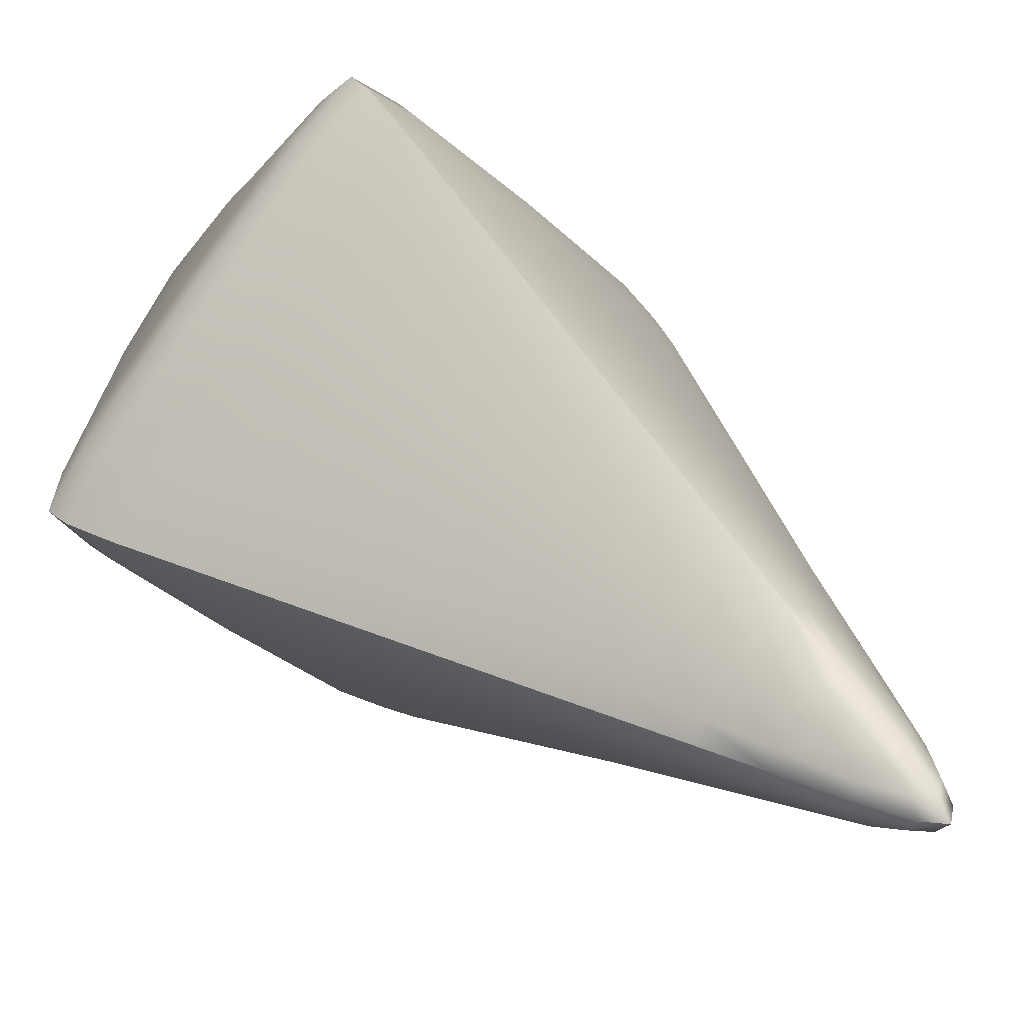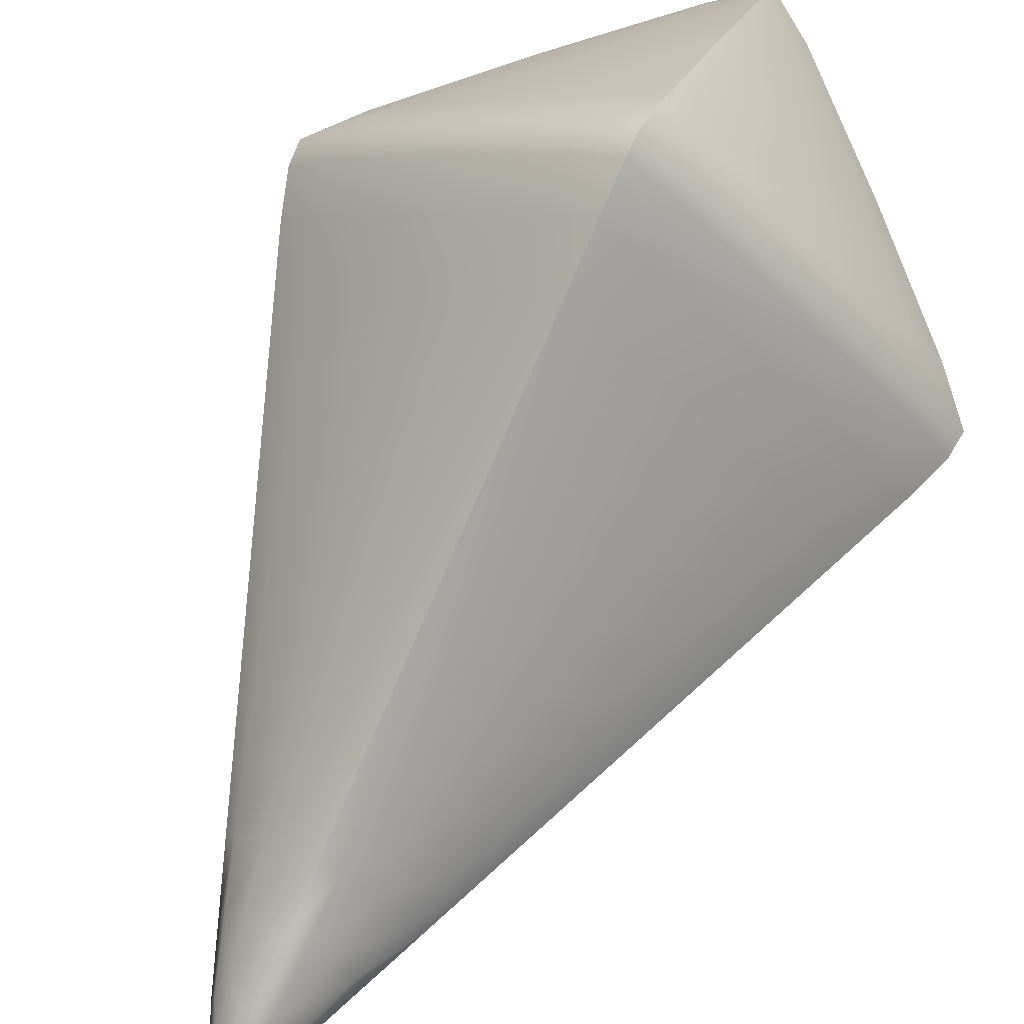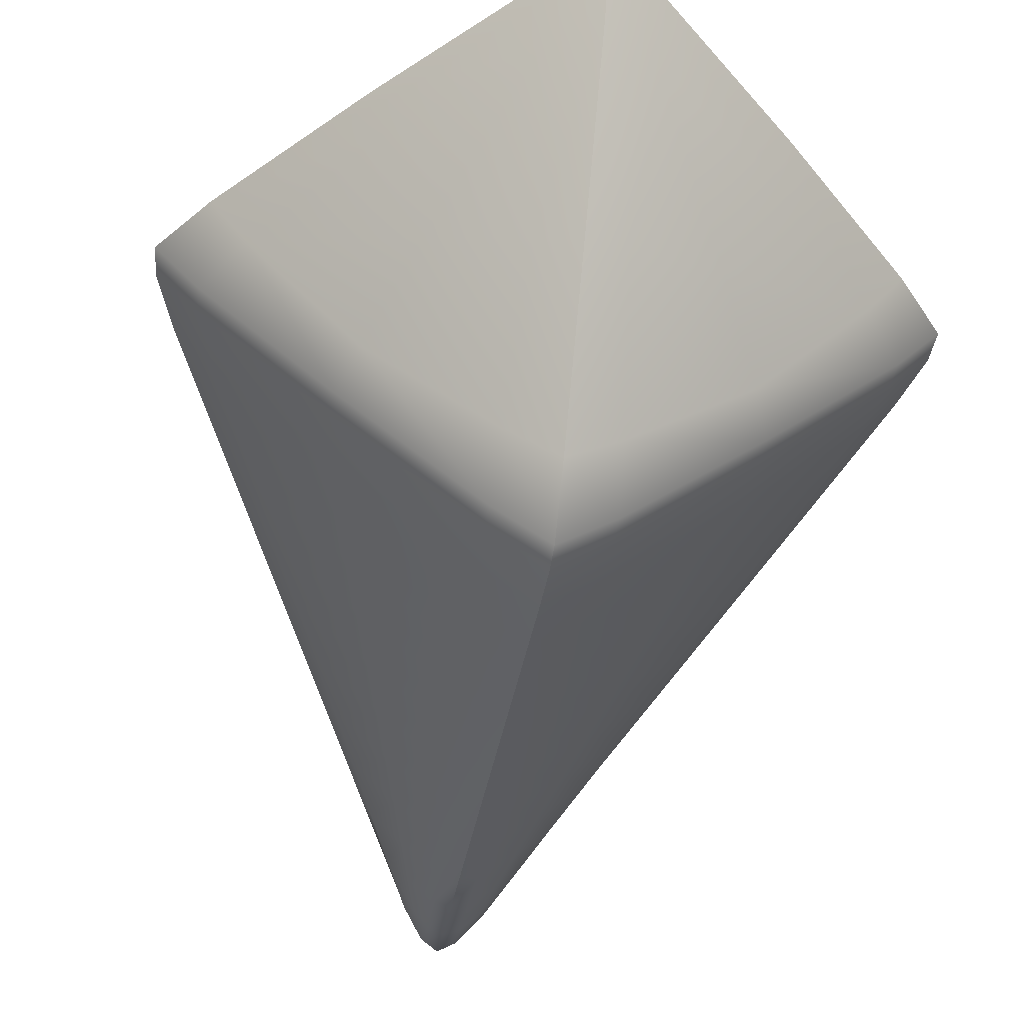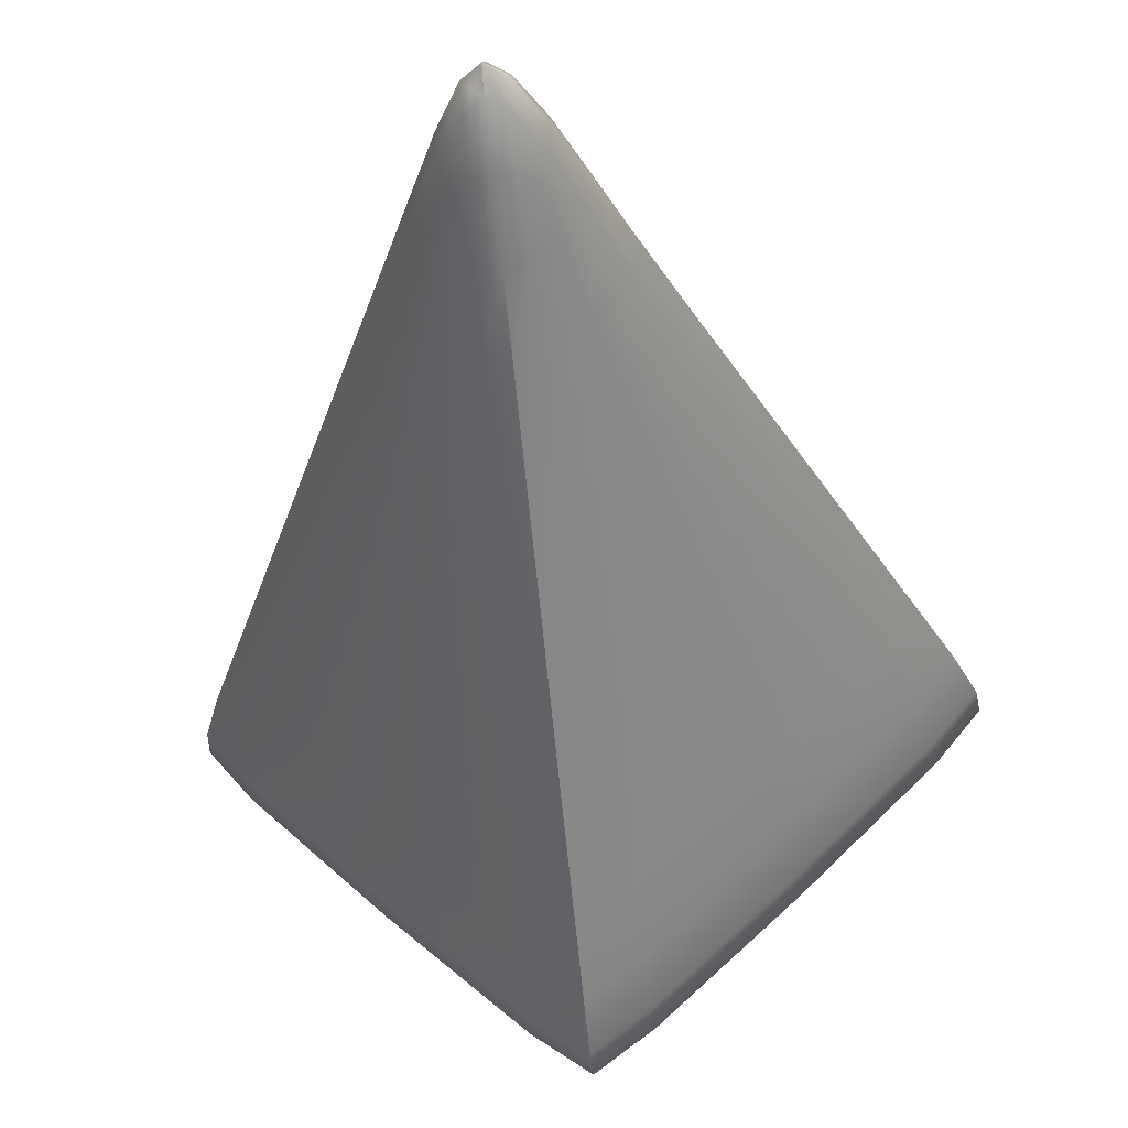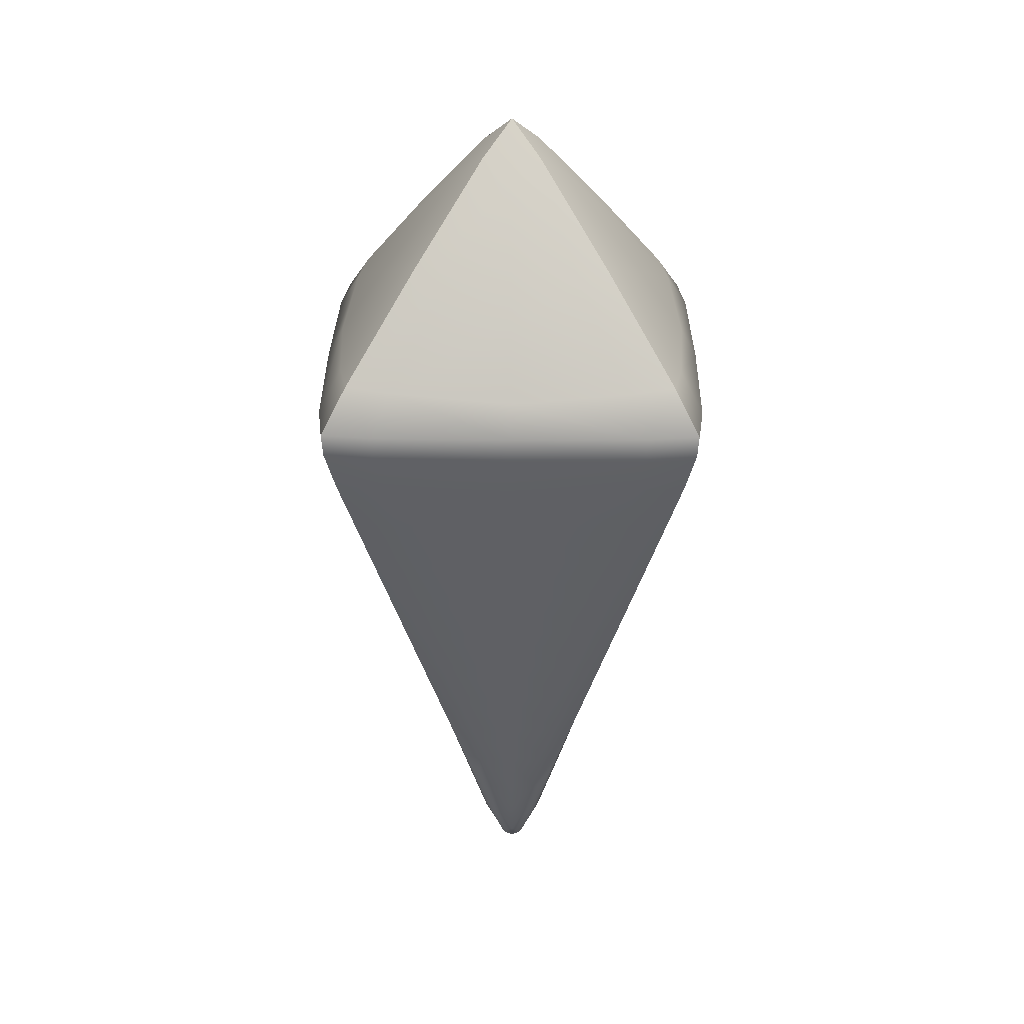
<metadata>
{"format":"obj","ext":"obj","renderer":"f3d","projection":"perspective","resolution":1024,"background":"white","views":[{"elev":31.1,"azim":-36.0,"up":"+Z"},{"elev":71.8,"azim":25.5,"up":"+Z"},{"elev":-50.6,"azim":172.3,"up":"+Z"},{"elev":-36.7,"azim":5.6,"up":"+Z"},{"elev":29.8,"azim":-134.4,"up":"+Y"}]}
</metadata>
<code>
g
v 0.07491 -3.265 -0.4327
v 0.02525 -4.389 -0.02525
v 0.4327 -3.265 -0.07491
v -0.02525 -4.389 -0.02525
v -0.07491 -3.265 -0.4327
v -0.4327 -3.265 -0.07491
v 0.4327 -3.265 0.07491
v 0.02525 -4.389 0.02525
v 0.07491 -3.265 0.4327
v -0.07491 -3.265 0.4327
v -0.02525 -4.389 0.02525
v -0.4327 -3.265 0.07491
v -0.3831 -3.149 -0.071
v -0.071 -3.149 -0.3831
v -0.07096 -2.838 -0.07096
v 0.071 -3.149 -0.3831
v 0.3831 -3.149 -0.071
v 0.07096 -2.838 -0.07096
v 0.3831 -3.149 0.071
v 0.071 -3.149 0.3831
v 0.07096 -2.838 0.07096
v -0.071 -3.149 0.3831
v -0.3831 -3.149 0.071
v -0.07096 -2.838 0.07096
v -0.02651 -4.233 -0.09265
v -0.09265 -4.233 -0.02651
v 0.02651 -4.233 -0.09265
v 0.09265 -4.233 -0.02651
v 0.09265 -4.233 0.02651
v 0.02651 -4.233 0.09265
v -0.02651 -4.233 0.09265
v -0.09265 -4.233 0.02651
v -0.03623 -4.035 -0.1632
v 0.1632 -4.035 -0.03623
v 0.03623 -4.035 0.1632
v -0.1632 -4.035 0.03623
v -0.1632 -4.035 -0.03623
v 0.03623 -4.035 -0.1632
v 0.1632 -4.035 0.03623
v -0.03623 -4.035 0.1632
v -0.04636 -3.835 -0.2341
v 0.2341 -3.835 -0.04636
v 0.04636 -3.835 0.2341
v -0.2341 -3.835 0.04636
v -0.2341 -3.835 -0.04636
v 0.04636 -3.835 -0.2341
v 0.2341 -3.835 0.04636
v -0.04636 -3.835 0.2341
v -0.0565 -3.635 -0.3051
v 0.3051 -3.635 -0.0565
v 0.0565 -3.635 0.3051
v -0.3051 -3.635 0.0565
v -0.3051 -3.635 -0.0565
v 0.0565 -3.635 -0.3051
v 0.3051 -3.635 0.0565
v -0.0565 -3.635 0.3051
v -0.06656 -3.437 -0.3755
v 0.3755 -3.437 -0.06656
v 0.06656 -3.437 0.3755
v -0.3755 -3.437 0.06656
v -0.3755 -3.437 -0.06656
v 0.06656 -3.437 -0.3755
v 0.3755 -3.437 0.06656
v -0.06656 -3.437 0.3755
v -0.243 -3.341 -0.243
v 0.243 -3.341 -0.243
v 0.243 -3.341 0.243
v -0.243 -3.341 0.243
v -0.1784 -3.041 -0.1784
v 0.1784 -3.041 -0.1784
v 0.1784 -3.041 0.1784
v -0.1784 -3.041 0.1784
v 0 -4.335 -0.06182
v 0.4647 -3.341 0
v 0.2589 -3.222 -0.2589
v -0.2589 -3.222 -0.2589
v -0.06182 -4.335 0
v 0 -3.341 0.4647
v 0.2589 -3.222 0.2589
v -0.2589 -3.222 0.2589
v -4.657e-10 -2.964 -0.2558
v -0.2558 -2.964 0
v 0.2558 -2.964 0
v 4.657e-10 -2.964 0.2558
v 0 -3.222 -0.4954
v 0 -4.435 0
v 0.4954 -3.222 0
v 0 -3.222 0.4954
v -0.4954 -3.222 4.657e-10
v 0 -2.732 0
v -0.0483 -4.302 -0.0483
v 0.0483 -4.302 -0.0483
v 0.0483 -4.302 0.0483
v -0.0483 -4.302 0.0483
v 0 -4.135 -0.1429
v 0.06182 -4.335 0
v -0.1429 -4.135 0
v 0 -4.335 0.06182
v -0.08209 -4.135 -0.08209
v 0.08209 -4.135 -0.08209
v 0.08209 -4.135 0.08209
v -0.08209 -4.135 0.08209
v 0.1429 -4.135 0
v 0 -4.135 0.1429
v 0 -3.935 -0.224
v -0.224 -3.935 0
v -0.1226 -3.935 -0.1226
v 0.1226 -3.935 -0.1226
v 0.1226 -3.935 0.1226
v -0.1226 -3.935 0.1226
v 0.224 -3.935 0
v 0 -3.935 0.224
v 0 -3.735 -0.3051
v -0.3051 -3.735 0
v -0.1632 -3.735 -0.1632
v 0.1632 -3.735 -0.1632
v 0.1632 -3.735 0.1632
v -0.1632 -3.735 0.1632
v 0.3051 -3.735 0
v 0 -3.735 0.3051
v -4.657e-10 -3.535 -0.3862
v -0.3862 -3.535 4.657e-10
v -0.2037 -3.535 -0.2037
v 0.2037 -3.535 -0.2037
v 0.2037 -3.535 0.2037
v -0.2037 -3.535 0.2037
v 0.3862 -3.535 4.657e-10
v -4.657e-10 -3.535 0.3862
v 0 -3.341 -0.4647
v -0.4647 -3.341 0
v -0.2565 -3.265 -0.2565
v -0.4093 -3.341 -0.07139
v -0.2237 -3.437 -0.2237
v -0.07139 -3.341 -0.4093
v 0.07139 -3.341 -0.4093
v 0.2237 -3.437 -0.2237
v 0.4093 -3.341 -0.07139
v 0.2565 -3.265 -0.2565
v 0.4093 -3.341 0.07139
v 0.2237 -3.437 0.2237
v 0.07139 -3.341 0.4093
v 0.2565 -3.265 0.2565
v -0.07139 -3.341 0.4093
v -0.2237 -3.437 0.2237
v -0.4093 -3.341 0.07139
v -0.2565 -3.265 0.2565
v -0.05645 -2.983 -0.2365
v -0.2365 -2.983 -0.05645
v -0.2373 -3.164 -0.2373
v 0.2373 -3.164 -0.2373
v 0.2365 -2.983 -0.05645
v 0.05645 -2.983 -0.2365
v 0.2373 -3.164 0.2373
v 0.05645 -2.983 0.2365
v 0.2365 -2.983 0.05645
v -0.2373 -3.164 0.2373
v -0.2365 -2.983 0.05645
v -0.05645 -2.983 0.2365
v 0.02271 -4.327 -0.05844
v 0 -4.235 -0.1024
v -0.02271 -4.327 -0.05844
v 0 -4.41 -0.02609
v 0.4261 -3.437 1.164e-10
v 0.4914 -3.265 0
v 0.4362 -3.222 -0.07597
v 0.07597 -3.222 -0.4362
v -0.07597 -3.222 -0.4362
v -0.4362 -3.222 -0.07597
v -0.05844 -4.327 -0.02271
v -0.1024 -4.235 0
v -0.05844 -4.327 0.02271
v -0.02609 -4.41 0
v -1.164e-10 -3.437 0.4261
v 0 -3.265 0.4914
v 0.07597 -3.222 0.4362
v 0.4362 -3.222 0.07597
v -0.4362 -3.222 0.07597
v -0.07597 -3.222 0.4362
v -1.164e-10 -3.144 -0.4318
v -1.164e-10 -2.79 -0.07579
v -0.07579 -2.79 0
v -0.4318 -3.144 1.164e-10
v 0.4318 -3.144 0
v 0.07579 -2.79 0
v 1.164e-10 -3.144 0.4318
v 1.164e-10 -2.79 0.07579
v 0 -3.265 -0.4914
v 0 -4.41 0.02609
v 0.02609 -4.41 0
v -0.4914 -3.265 1.164e-10
v -0.06351 -4.227 -0.06351
v 0.05844 -4.327 -0.02271
v 0.06351 -4.227 -0.06351
v 0.05844 -4.327 0.02271
v 0.02271 -4.327 0.05844
v 0.06351 -4.227 0.06351
v -0.02271 -4.327 0.05844
v -0.06351 -4.227 0.06351
v 0.03116 -4.135 -0.1277
v 0 -4.035 -0.1835
v -0.03116 -4.135 -0.1277
v 0.1024 -4.235 0
v -0.1277 -4.135 -0.03116
v -0.1835 -4.035 0
v -0.1277 -4.135 0.03116
v 0 -4.235 0.1024
v -0.1024 -4.035 -0.1024
v 0.1277 -4.135 -0.03116
v 0.1024 -4.035 -0.1024
v 0.1277 -4.135 0.03116
v 0.03116 -4.135 0.1277
v 0.1024 -4.035 0.1024
v -0.03116 -4.135 0.1277
v -0.1024 -4.035 0.1024
v 0.1835 -4.035 0
v 0 -4.035 0.1835
v 0.04129 -3.935 -0.1987
v 0 -3.835 -0.2646
v -0.04129 -3.935 -0.1987
v -0.1987 -3.935 -0.04129
v -0.2646 -3.835 0
v -0.1987 -3.935 0.04129
v -0.1429 -3.835 -0.1429
v 0.1987 -3.935 -0.04129
v 0.1429 -3.835 -0.1429
v 0.1987 -3.935 0.04129
v 0.04129 -3.935 0.1987
v 0.1429 -3.835 0.1429
v -0.04129 -3.935 0.1987
v -0.1429 -3.835 0.1429
v 0.2646 -3.835 0
v 0 -3.835 0.2646
v 0.05143 -3.735 -0.2696
v -1.164e-10 -3.635 -0.3456
v -0.05143 -3.735 -0.2696
v -0.2696 -3.735 -0.05143
v -0.3456 -3.635 1.164e-10
v -0.2696 -3.735 0.05143
v -0.1835 -3.635 -0.1835
v 0.2696 -3.735 -0.05143
v 0.1835 -3.635 -0.1835
v 0.2696 -3.735 0.05143
v 0.05143 -3.735 0.2696
v 0.1835 -3.635 0.1835
v -0.05143 -3.735 0.2696
v -0.1835 -3.635 0.1835
v 0.3456 -3.635 1.164e-10
v -1.164e-10 -3.635 0.3456
v 0.06157 -3.535 -0.3406
v -1.164e-10 -3.437 -0.4261
v -0.06157 -3.535 -0.3406
v -0.3406 -3.535 -0.06157
v -0.4261 -3.437 1.164e-10
v -0.3406 -3.535 0.06157
v 0.3406 -3.535 -0.06157
v 0.3406 -3.535 0.06157
v 0.06157 -3.535 0.3406
v -0.06157 -3.535 0.3406
v -0.4261 -3.437 1.164e-10
v -1.164e-10 -3.437 -0.4261
v -1.164e-10 -3.635 0.3456
v 0.3456 -3.635 1.164e-10
v -0.3456 -3.635 1.164e-10
v -1.164e-10 -3.635 -0.3456
v 0 -3.835 0.2646
v 0.2646 -3.835 0
v -0.2646 -3.835 0
v 0 -3.835 -0.2646
v 0 -4.035 0.1835
v 0.1835 -4.035 0
v -0.1835 -4.035 0
v 0 -4.035 -0.1835
v -0.4914 -3.265 1.164e-10
v 0 -3.265 -0.4914
v 1.164e-10 -2.79 0.07579
v 1.164e-10 -3.144 0.4318
v 0.07579 -2.79 0
v 0.4318 -3.144 0
v -0.4318 -3.144 1.164e-10
v -0.07579 -2.79 0
v -1.164e-10 -2.79 -0.07579
v -1.164e-10 -3.144 -0.4318
v 0 -3.265 0.4914
v -1.164e-10 -3.437 0.4261
v 0.4914 -3.265 0
v 0.4261 -3.437 1.164e-10
v -0.4647 -3.341 0
v 0 -3.341 -0.4647
v -4.657e-10 -3.535 0.3862
v 0.3862 -3.535 4.657e-10
v -0.3862 -3.535 4.657e-10
v -4.657e-10 -3.535 -0.3862
v 0 -3.735 0.3051
v 0.3051 -3.735 0
v -0.3051 -3.735 0
v 0 -3.735 -0.3051
v 0 -3.935 0.224
v 0.224 -3.935 0
v -0.224 -3.935 0
v 0 -3.935 -0.224
v 0 -4.135 0.1429
v 0.1429 -4.135 0
v -0.1429 -4.135 0
v 0 -4.135 -0.1429
v 0 -2.732 0
v 0 -2.732 0
v 0 -2.732 0
v -0.4954 -3.222 4.657e-10
v 0 -3.222 0.4954
v 0.4954 -3.222 0
v 0 -4.435 0
v 0 -4.435 0
v 0 -4.435 0
v 0 -3.222 -0.4954
v 4.657e-10 -2.964 0.2558
v 0.2558 -2.964 0
v -0.2558 -2.964 0
v -4.657e-10 -2.964 -0.2558
v 0 -3.341 0.4647
v 0.4647 -3.341 0
g prim_bottom
f 5 134 65 131
f 131 65 132 6
f 65 133 61 132
f 134 57 133 65
f 1 138 66 135
f 135 66 136 62
f 66 137 58 136
f 138 3 137 66
f 7 142 67 139
f 139 67 140 63
f 67 141 59 140
f 142 9 141 67
f 10 146 68 143
f 143 68 144 64
f 68 145 60 144
f 146 12 145 68
f 2 162 73 159
f 159 73 160 27
f 73 161 25 160
f 162 4 161 73
f 3 164 320 137
f 137 320 286 58
f 74 139 63 163
f 285 7 139 74
f 4 172 77 169
f 169 77 170 26
f 77 171 32 170
f 172 11 171 77
f 9 174 319 141
f 141 319 284 59
f 78 143 64 173
f 283 10 143 78
f 25 161 91 191
f 26 191 91 169
f 4 169 91 161
f 27 193 92 159
f 2 159 92 192
f 28 192 92 193
f 29 196 93 194
f 8 194 93 195
f 30 195 93 196
f 31 198 94 197
f 11 197 94 171
f 32 171 94 198
f 27 160 304 199
f 199 304 272 38
f 95 201 33 200
f 160 25 201 95
f 28 202 96 192
f 192 96 189 2
f 96 194 8 189
f 202 29 194 96
f 26 170 303 203
f 203 303 271 37
f 97 205 36 204
f 170 32 205 97
f 30 206 98 195
f 195 98 188 8
f 98 197 11 188
f 206 31 197 98
f 33 201 99 207
f 207 99 203 37
f 99 191 26 203
f 201 25 191 99
f 38 209 100 199
f 199 100 193 27
f 100 208 28 193
f 209 34 208 100
f 39 212 101 210
f 210 101 196 29
f 101 211 30 196
f 212 35 211 101
f 40 214 102 213
f 213 102 198 31
f 102 205 32 198
f 214 36 205 102
f 34 215 302 208
f 208 302 202 28
f 103 210 29 202
f 270 39 210 103
f 35 216 301 211
f 211 301 206 30
f 104 213 31 206
f 269 40 213 104
f 38 272 300 217
f 217 300 268 46
f 105 219 41 218
f 200 33 219 105
f 37 271 299 220
f 220 299 267 45
f 106 222 44 221
f 204 36 222 106
f 41 219 107 223
f 223 107 220 45
f 107 207 37 220
f 219 33 207 107
f 46 225 108 217
f 217 108 209 38
f 108 224 34 209
f 225 42 224 108
f 47 228 109 226
f 226 109 212 39
f 109 227 35 212
f 228 43 227 109
f 48 230 110 229
f 229 110 214 40
f 110 222 36 214
f 230 44 222 110
f 42 231 298 224
f 224 298 215 34
f 111 226 39 270
f 266 47 226 111
f 43 232 297 227
f 227 297 216 35
f 112 229 40 269
f 265 48 229 112
f 46 268 296 233
f 233 296 264 54
f 113 235 49 234
f 218 41 235 113
f 45 267 295 236
f 236 295 263 53
f 114 238 52 237
f 221 44 238 114
f 49 235 115 239
f 239 115 236 53
f 115 223 45 236
f 235 41 223 115
f 54 241 116 233
f 233 116 225 46
f 116 240 42 225
f 241 50 240 116
f 55 244 117 242
f 242 117 228 47
f 117 243 43 228
f 244 51 243 117
f 56 246 118 245
f 245 118 230 48
f 118 238 44 230
f 246 52 238 118
f 50 247 294 240
f 240 294 231 42
f 119 242 47 266
f 262 55 242 119
f 51 248 293 243
f 243 293 232 43
f 120 245 48 265
f 261 56 245 120
f 54 264 292 249
f 249 292 260 62
f 121 251 57 250
f 234 49 251 121
f 53 263 291 252
f 252 291 259 61
f 122 254 60 253
f 237 52 254 122
f 57 251 123 133
f 133 123 252 61
f 123 239 53 252
f 251 49 239 123
f 62 136 124 249
f 249 124 241 54
f 124 255 50 241
f 136 58 255 124
f 63 140 125 256
f 256 125 244 55
f 125 257 51 244
f 140 59 257 125
f 64 144 126 258
f 258 126 246 56
f 126 254 52 246
f 144 60 254 126
f 58 286 290 255
f 255 290 247 50
f 127 256 55 262
f 163 63 256 127
f 59 284 289 257
f 257 289 248 51
f 128 258 56 261
f 173 64 258 128
f 62 260 288 135
f 135 288 187 1
f 129 134 5 274
f 250 57 134 129
f 61 259 287 132
f 132 287 190 6
f 130 145 12 273
f 253 60 145 130
g
f 14 149 69 147
f 15 147 69 148
f 13 148 69 149
f 16 152 70 150
f 17 150 70 151
f 18 151 70 152
f 19 155 71 153
f 20 153 71 154
f 21 154 71 155
f 22 158 72 156
f 23 156 72 157
f 24 157 72 158
f 1 166 75 138
f 138 75 165 3
f 75 150 17 165
f 166 16 150 75
f 6 168 76 131
f 131 76 167 5
f 76 149 14 167
f 168 13 149 76
f 7 176 79 142
f 142 79 175 9
f 79 153 20 175
f 176 19 153 79
f 10 178 80 146
f 146 80 177 12
f 80 156 23 177
f 178 22 156 80
f 15 180 318 147
f 147 318 282 14
f 81 152 16 179
f 281 18 152 81
f 13 182 317 148
f 148 317 280 15
f 82 157 24 181
f 279 23 157 82
f 18 184 316 151
f 151 316 278 17
f 83 155 19 183
f 277 21 155 83
f 21 186 315 154
f 154 315 276 20
f 84 158 22 185
f 275 24 158 84
f 5 167 85 274
f 187 314 166 1
f 314 179 16 166
f 167 14 282 85
f 2 189 311 162
f 162 312 172 4
f 313 188 11 172
f 189 8 188 86
f 3 165 87 164
f 285 310 176 7
f 310 183 19 176
f 165 17 278 87
f 9 175 88 174
f 283 309 178 10
f 309 185 22 178
f 175 20 276 88
f 6 190 308 168
f 168 308 182 13
f 89 177 23 279
f 273 12 177 89
f 15 280 305 180
f 281 306 184 18
f 307 186 21 277
f 181 24 275 90

</code>
